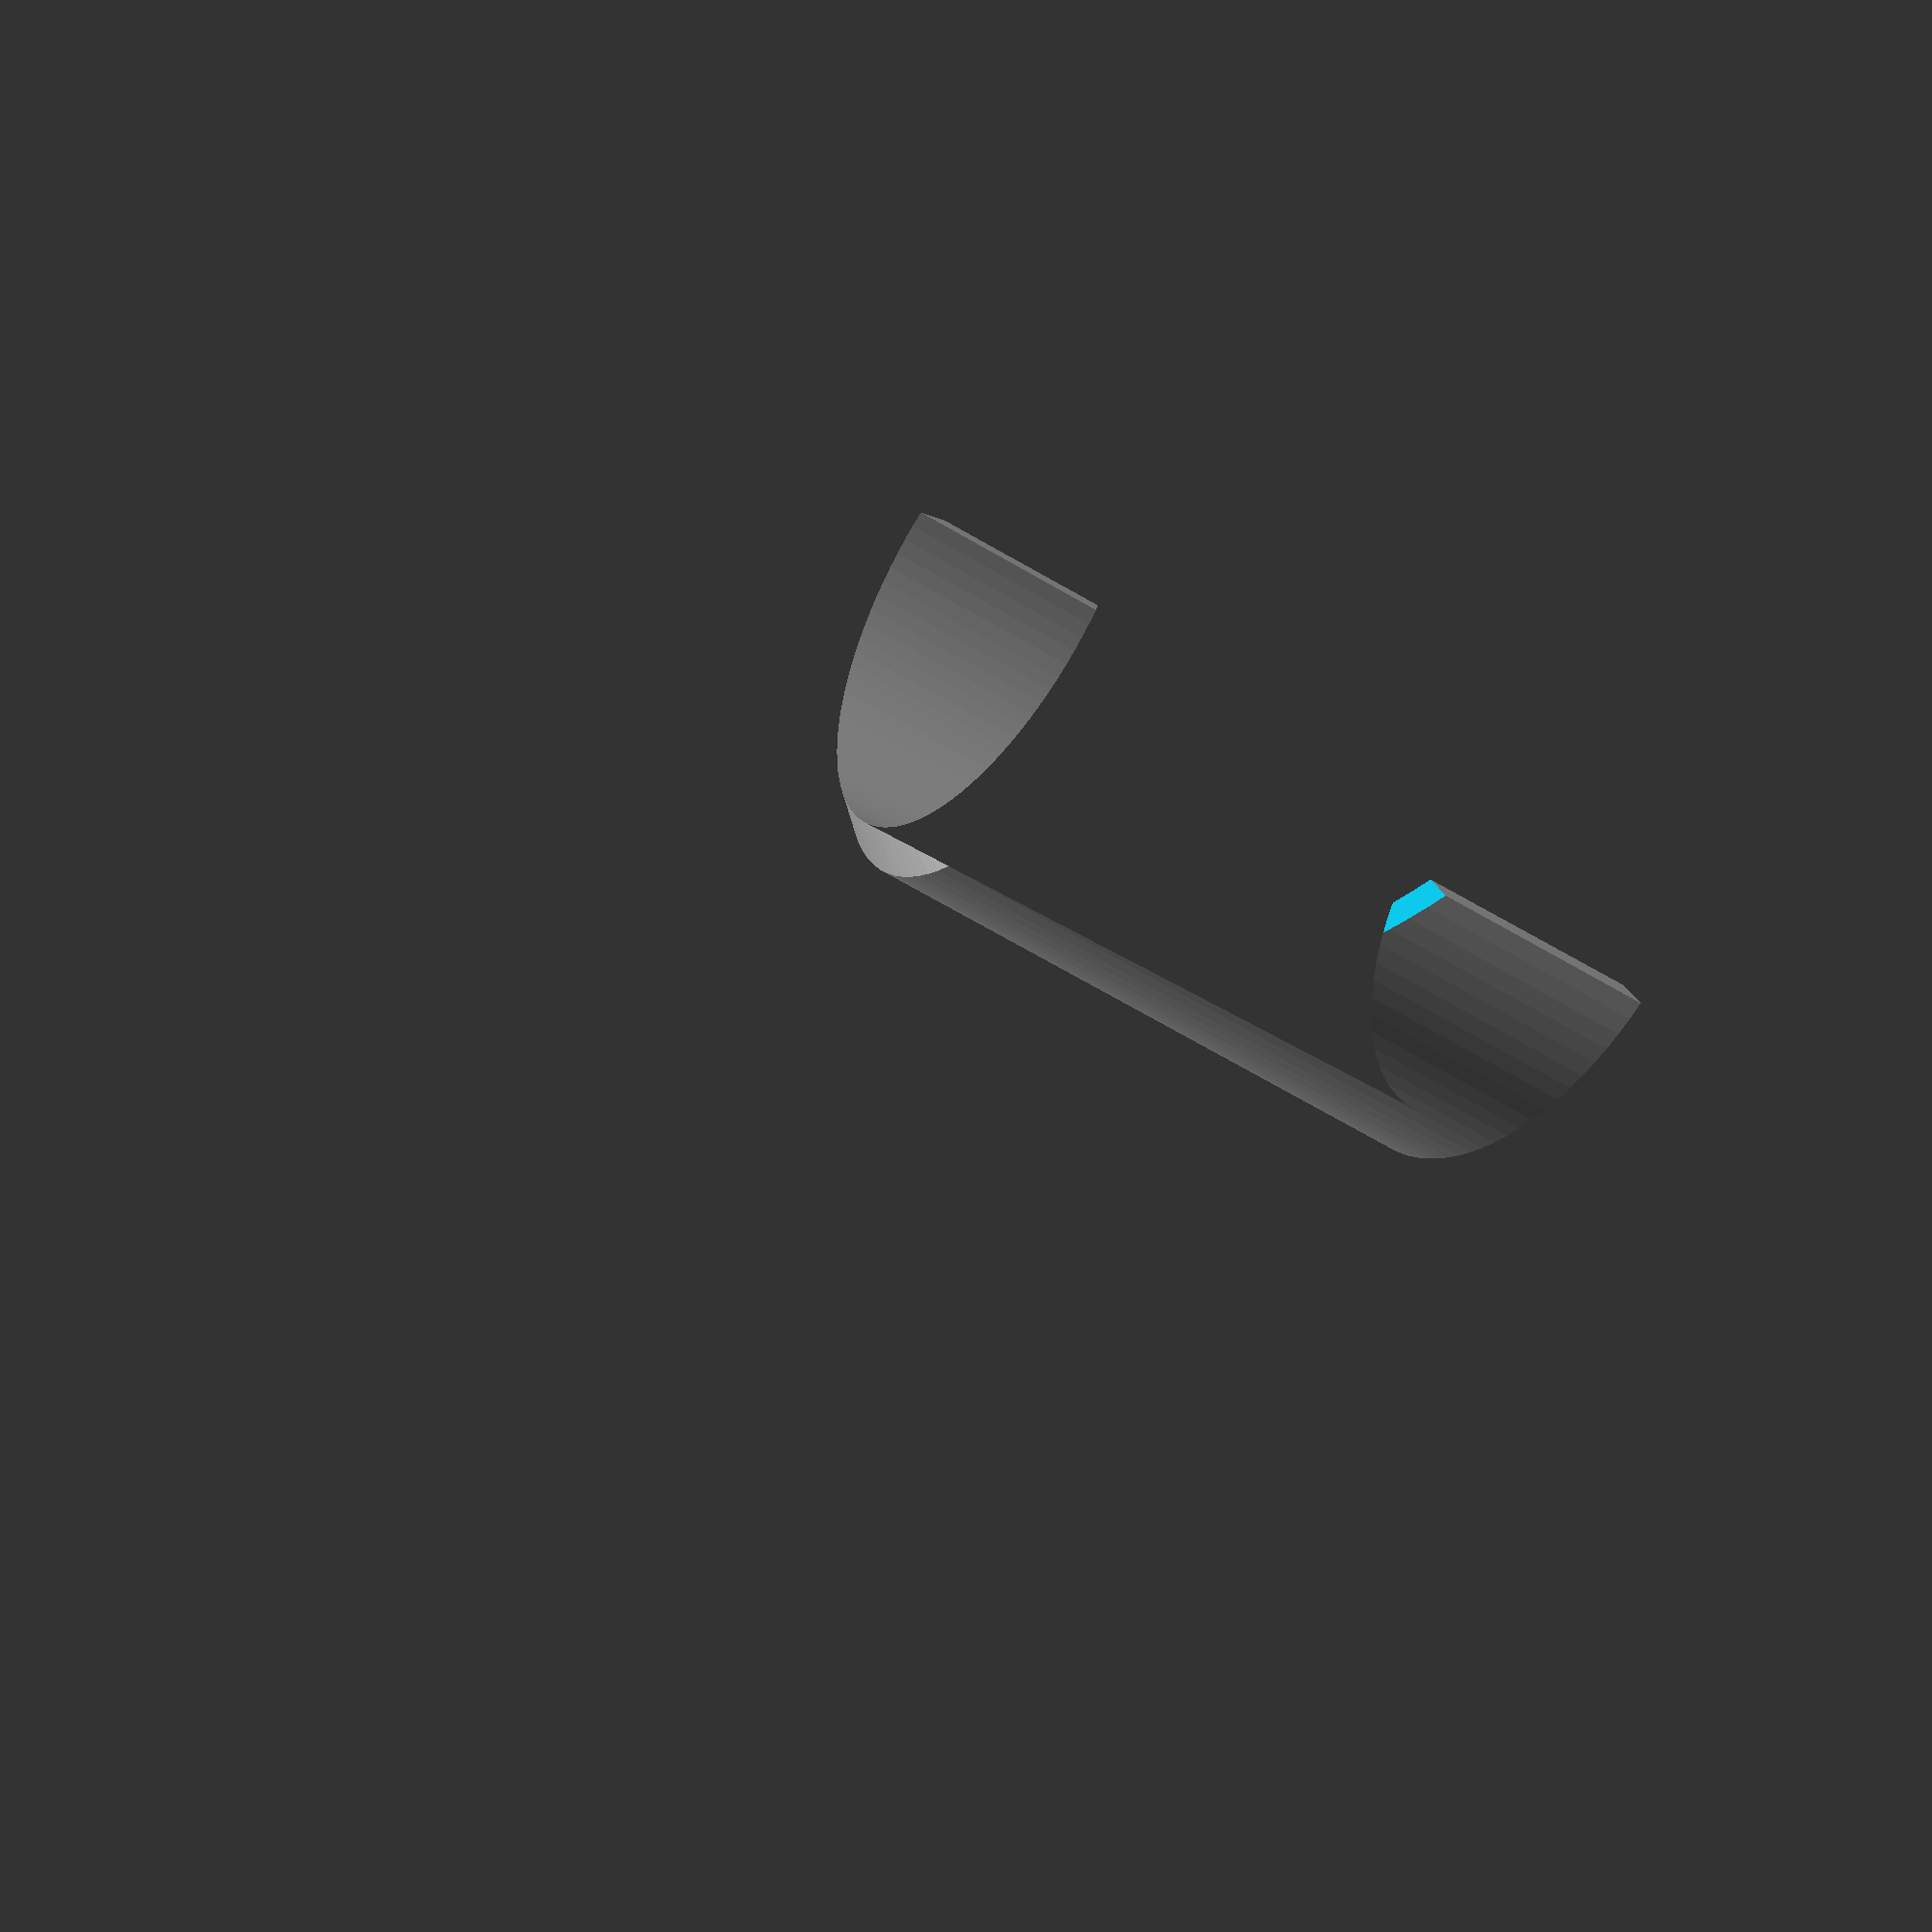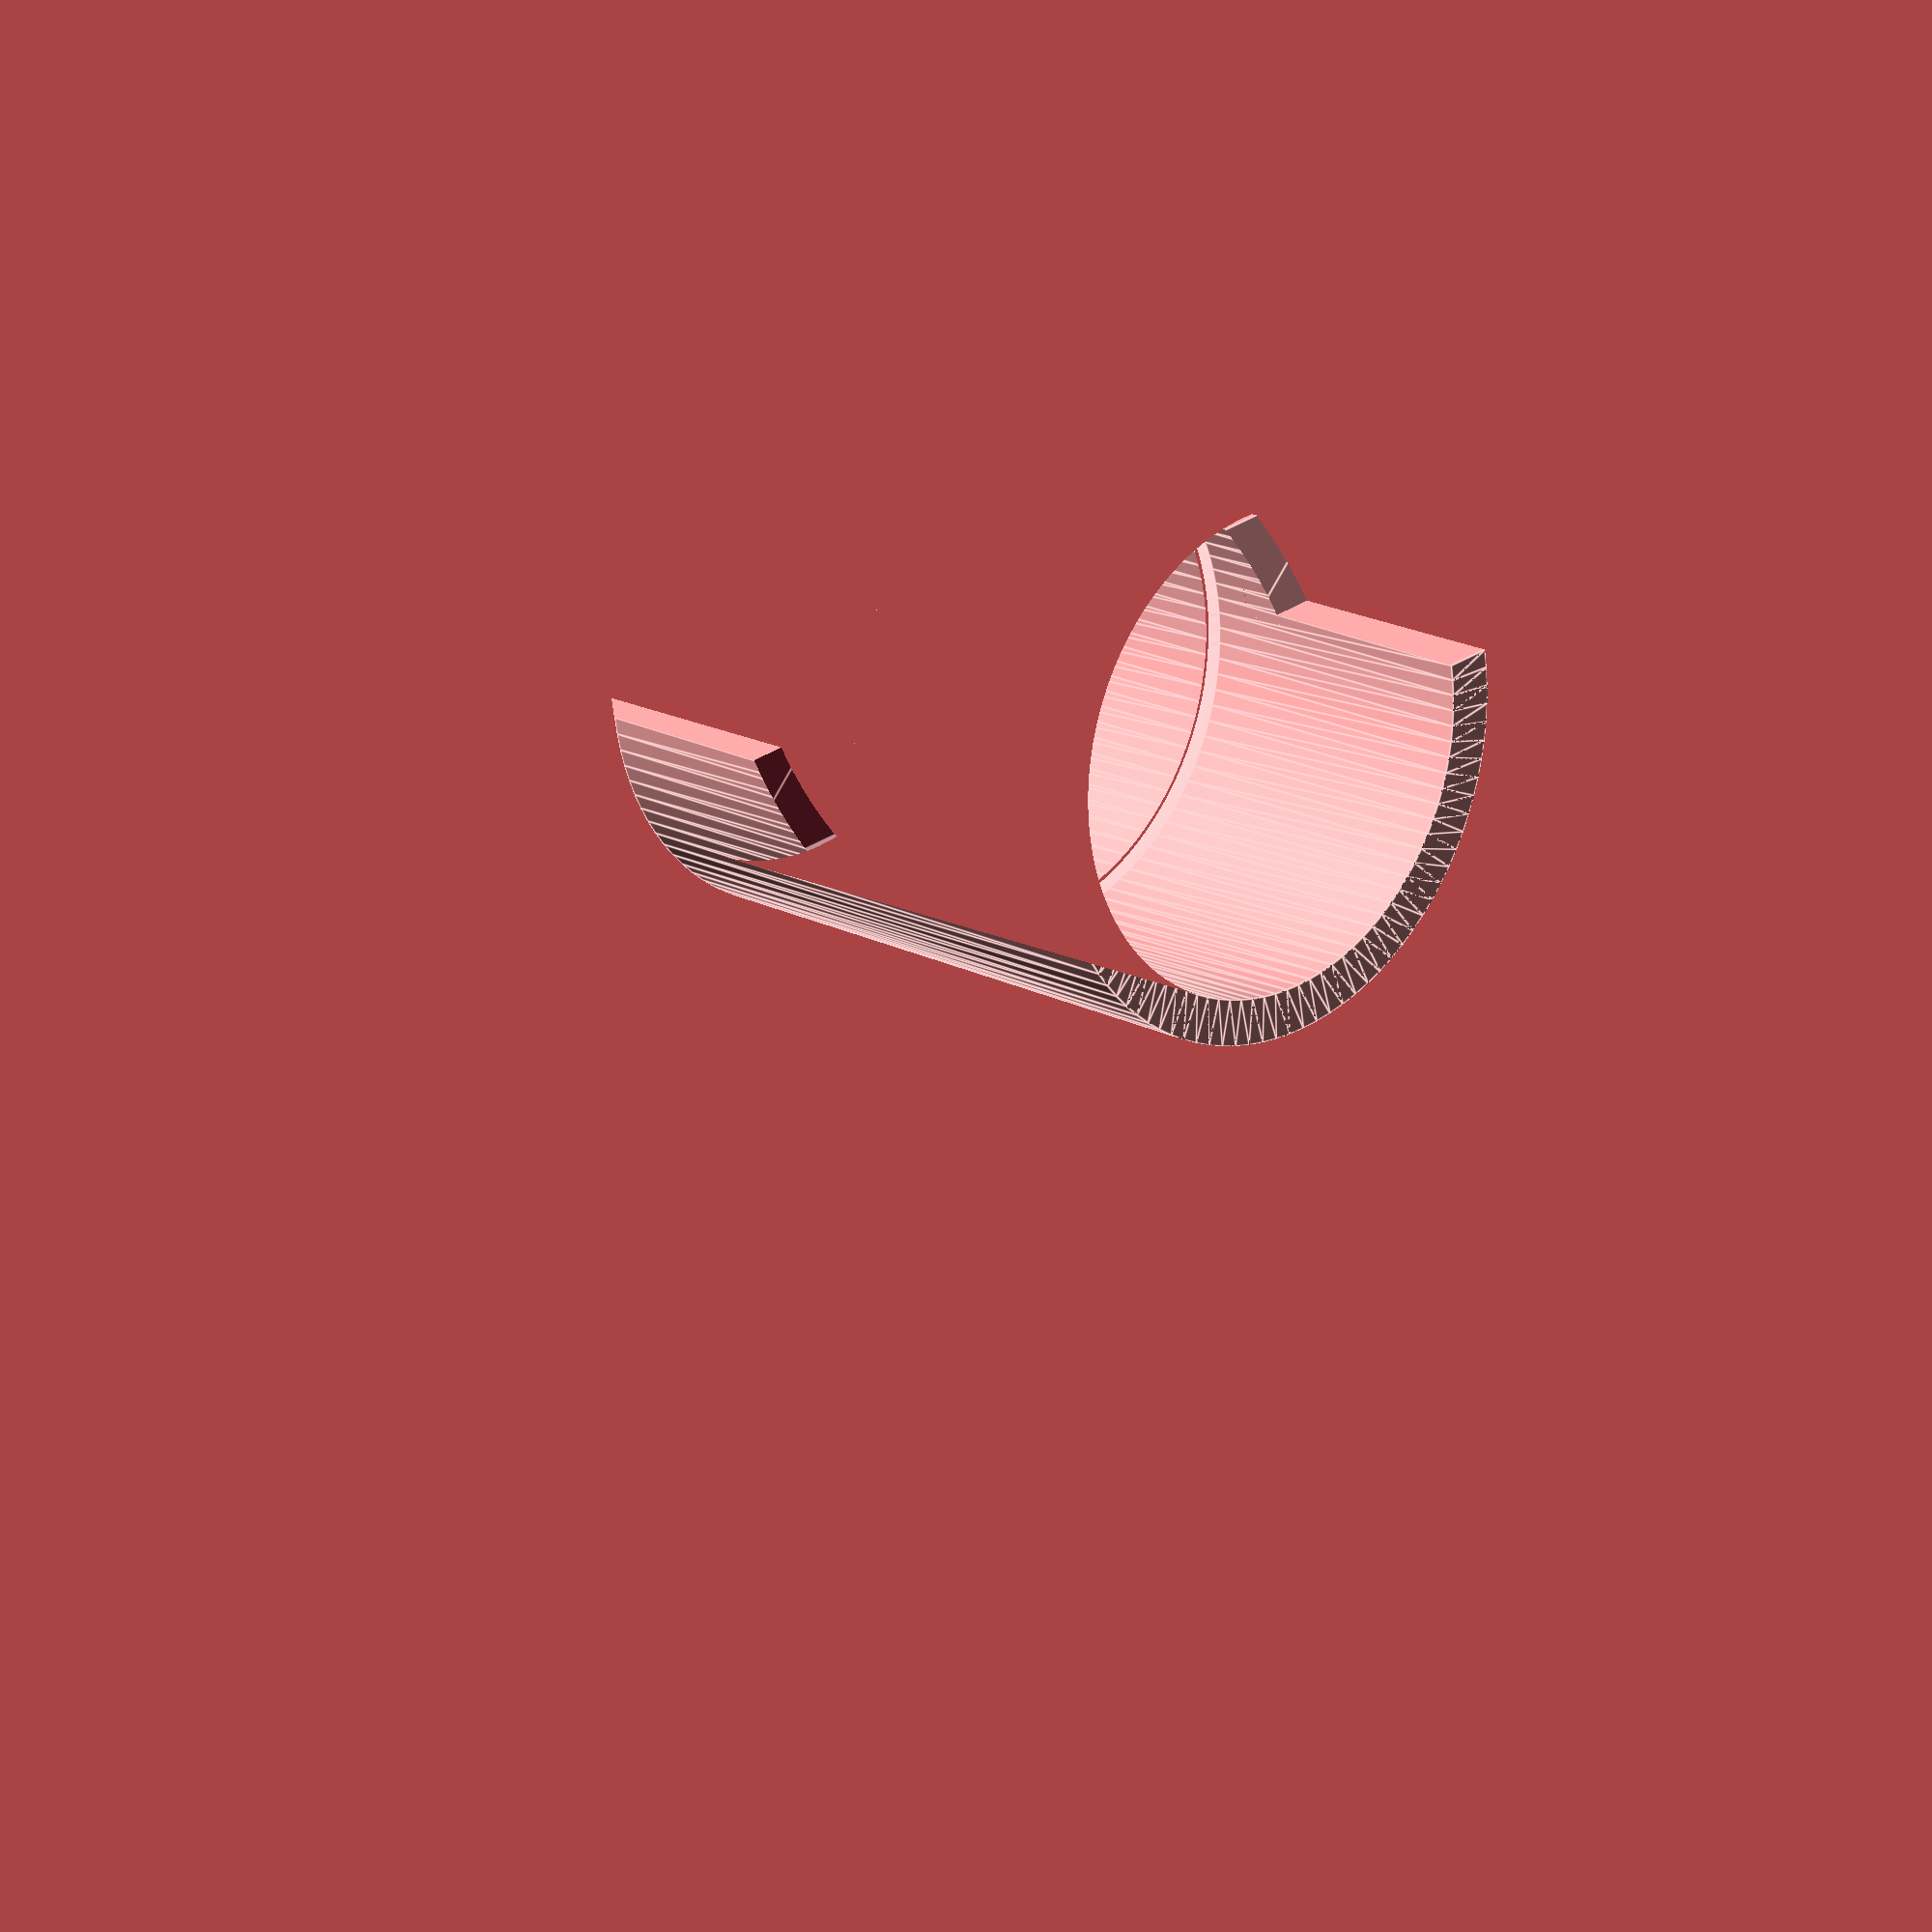
<openscad>
// Replacement sleeve for HDX wire shelving storage unit, e.g. model 21656CPS

$fn=100;

tolerance_against_shelf = .2;
tolerance_against_leg = .4;
top = 39.4; // the actual height of the sleeve
height = 35; // set arbitrarily to make final part
leg_diameter = 25.40;
ring_radius_bottom = 30.6;
ring_radius_top = 29.1;
thickness_at_bottom = (ring_radius_bottom - leg_diameter) / 2;
thickness_at_top = (ring_radius_top - leg_diameter) / 2;
thickness_at_height = thickness_at_bottom + (thickness_at_top - thickness_at_bottom) / top * height;
top_angle_drop = 2;

module outline()
{
    polygon(points=[[0, 0], [thickness_at_bottom - tolerance_against_shelf,0], [thickness_at_height - tolerance_against_shelf, height - top_angle_drop],[0, height]]);
    translate([0, height/2]) circle(r = .4, $fn = 100);
}

module snapring()
{
    rotate_extrude(convexity = 10)
    translate([(leg_diameter + tolerance_against_leg) / 2 /* + (5.1/2 + 3.6/2) / 2 - tolerance_against_shelf */, height/2, 0])
    circle(r = .4, $fn = 100);
}

module sleeve()
{   
    $fa=1;
    rotate_extrude(convexity=1)
    translate([(leg_diameter + tolerance_against_leg) / 2,0,0])
    // rotate(90, [1, 0, 0])
    outline();
    // snapring();
}

clip_over = 5;
clip_height = 5;
clip_move = 0; // clip_over/2

module clipthing()
{
    translate([0,-clip_move,0]) {
        cube([10, clip_over, clip_height], center=true);
        translate([0,0,2.5])
            rotate(-90, [0,0,1])
            rotate(90, [1,0,0])
            linear_extrude(height=10, center=true)
            polygon(points=[[clip_over/2,0],[-clip_over/2,0],[-clip_over/2,clip_over/2]]);
        translate([0,0,-2.5])
            rotate(-90, [0,0,1])
            rotate(-90, [1,0,0])
            linear_extrude(height=10, center=true)
            polygon(points=[[clip_over/2,0],[-clip_over/2,0],[-clip_over/2,clip_over/2]]);
    }
}

module smoothed_clipthing()
{
    minkowski() {
        clipthing();
        sphere(r=.3);
    }
}

module one_half_sleeve()
{
    difference() {
        intersection() {
            sleeve();
            union() {
                translate([-25,0,0]) cube([50, 50, 50]);
                translate([15,-2, height / 2]) clipthing();
            };
        };
        rotate(180,[0,0,1]) translate([15,-2, height / 2]) smoothed_clipthing();
    }

}

one_half_sleeve();
</openscad>
<views>
elev=225.0 azim=63.7 roll=125.9 proj=p view=solid
elev=343.7 azim=188.7 roll=136.0 proj=o view=edges
</views>
